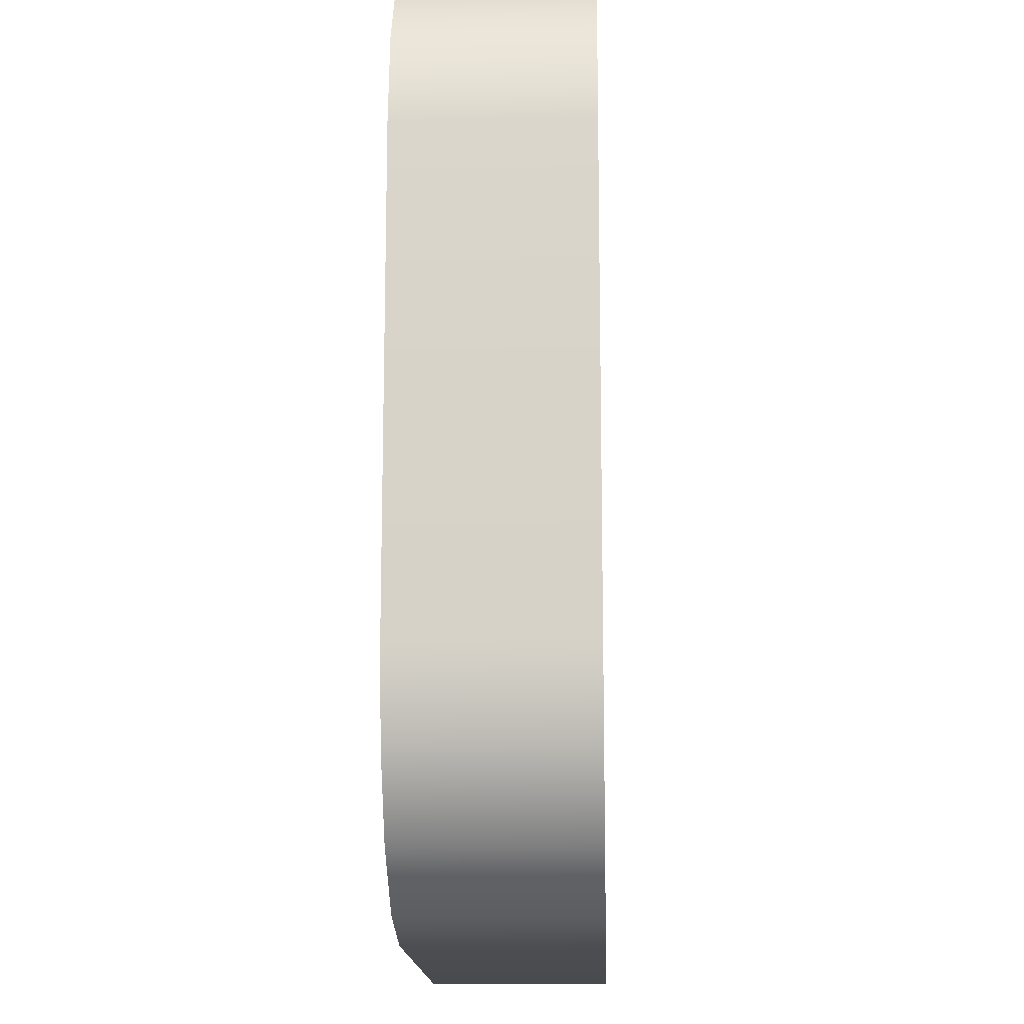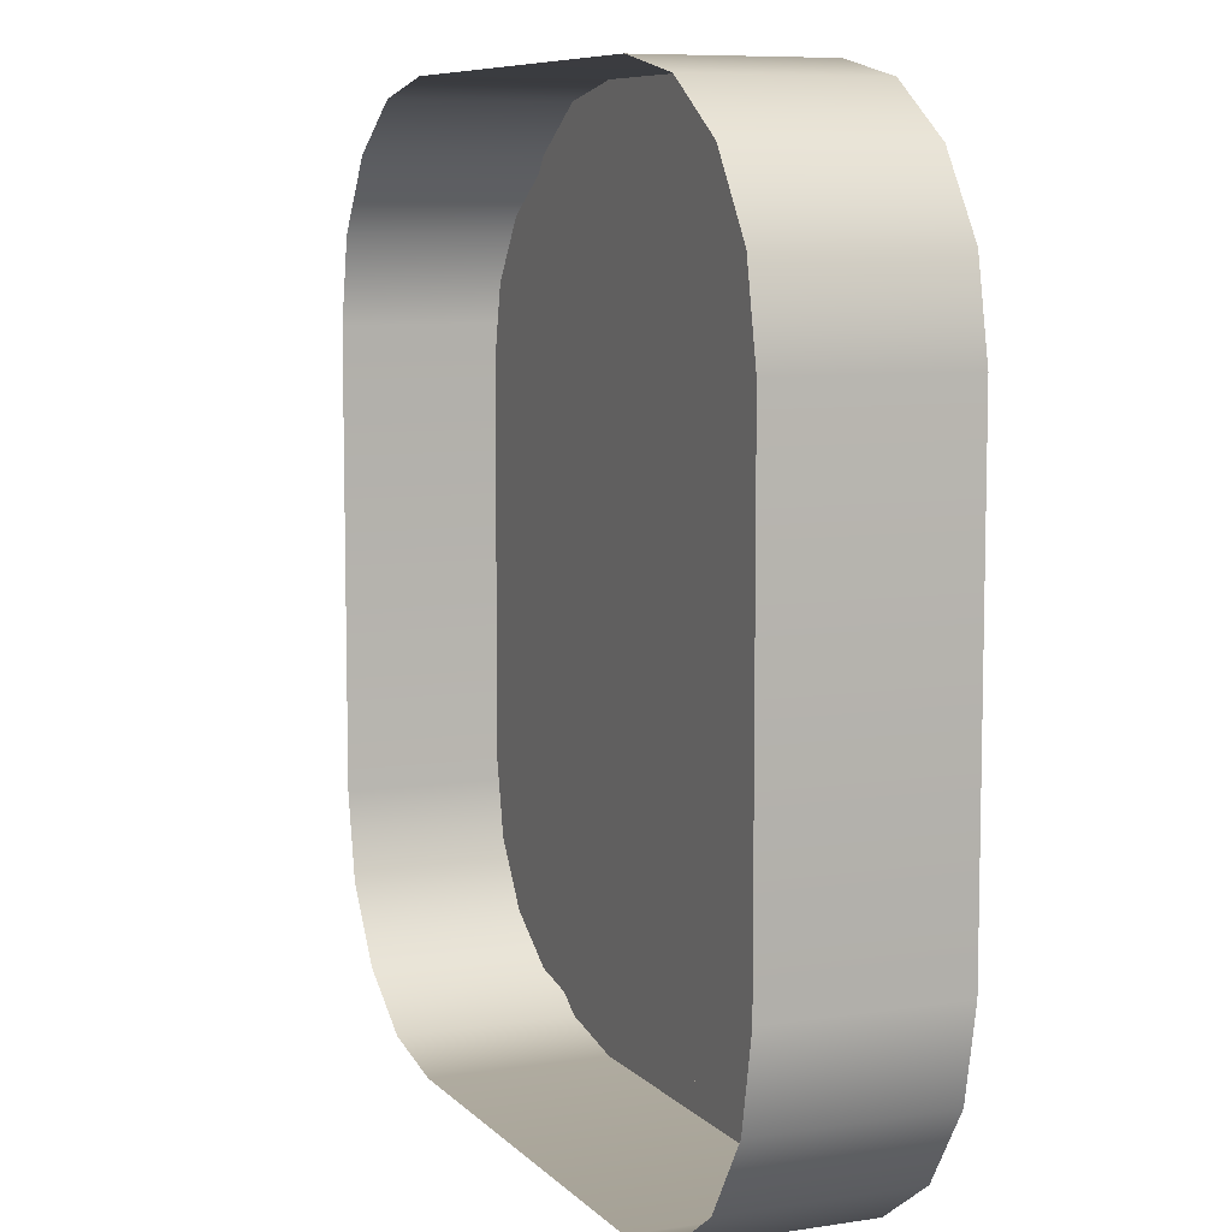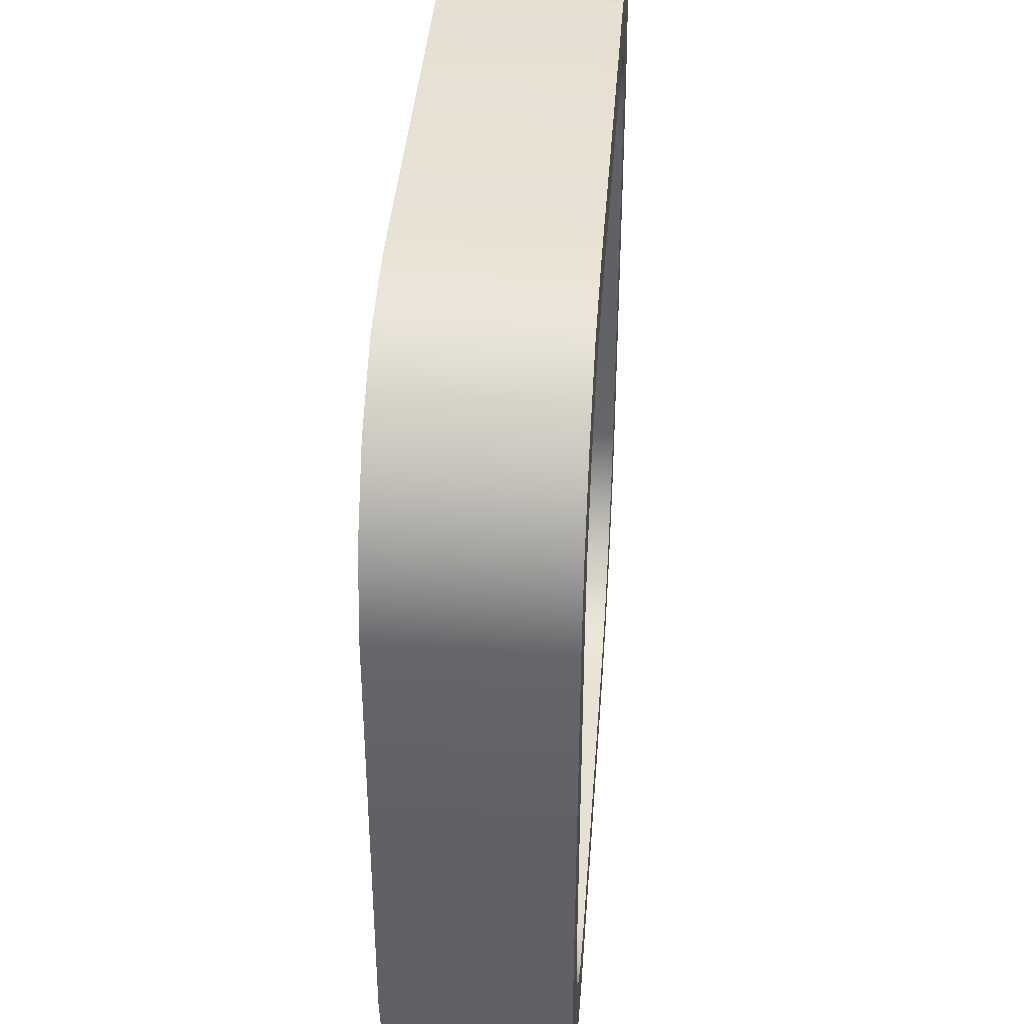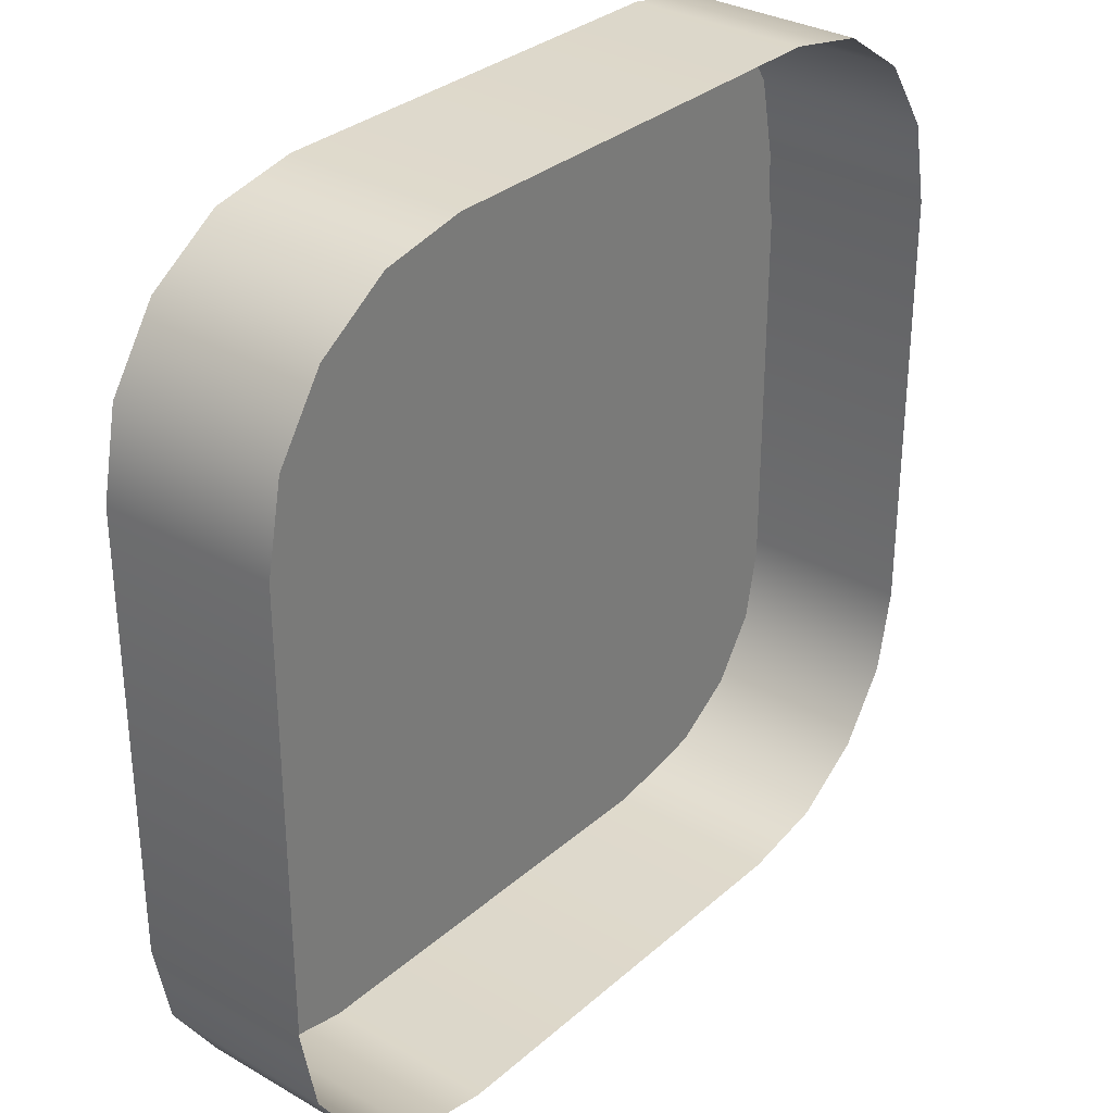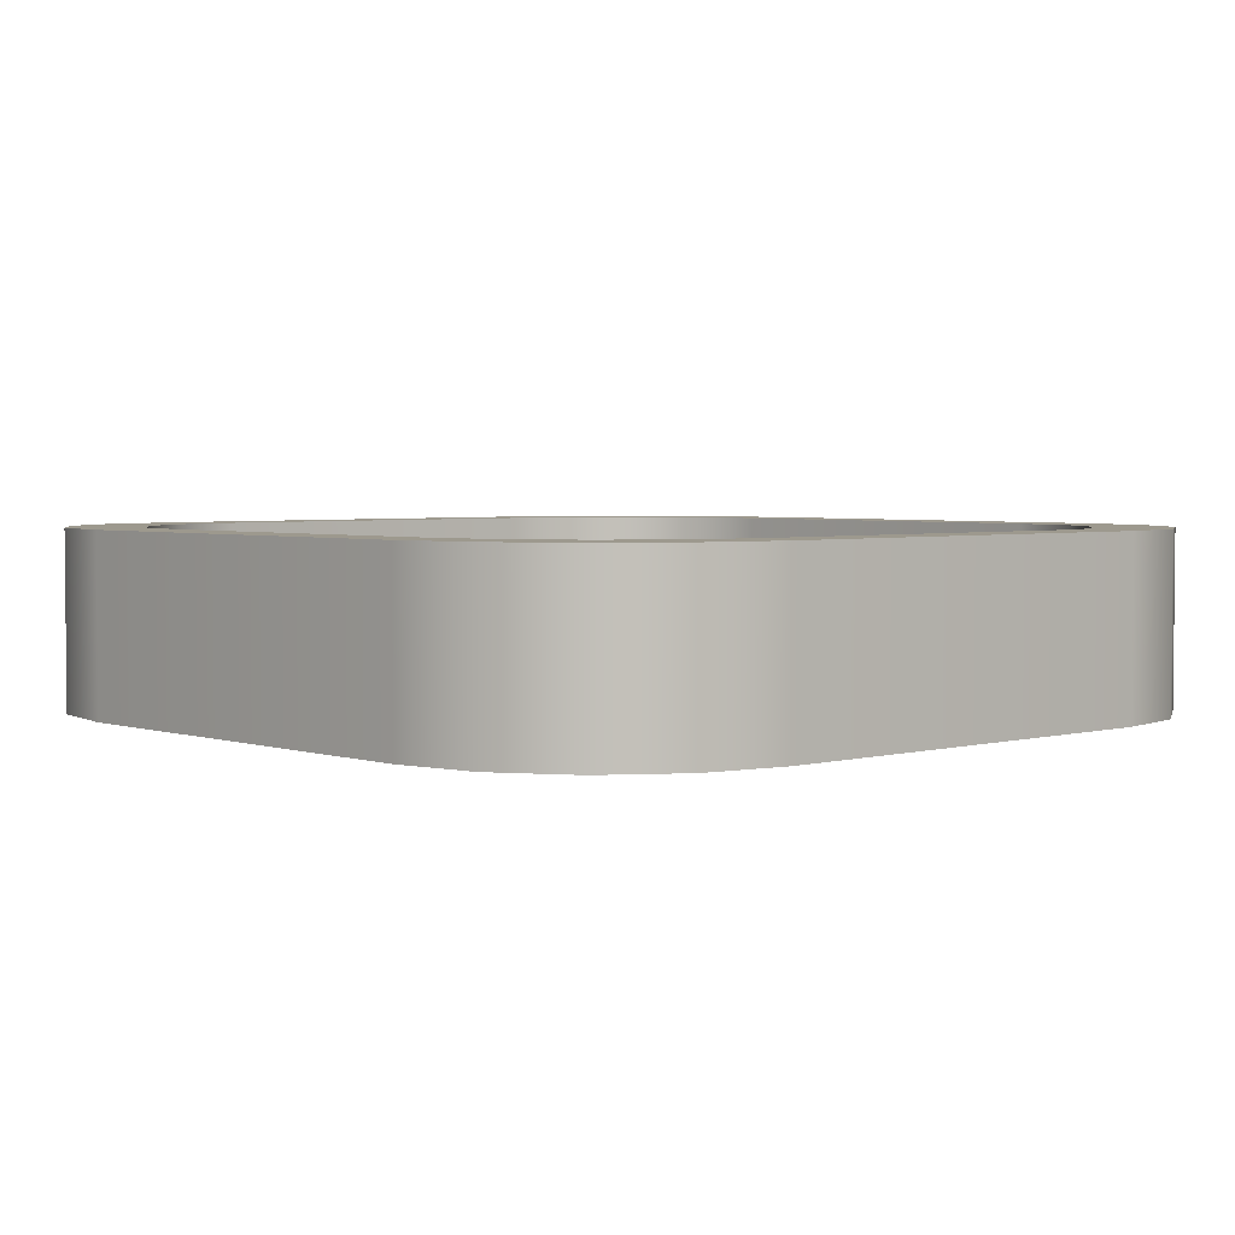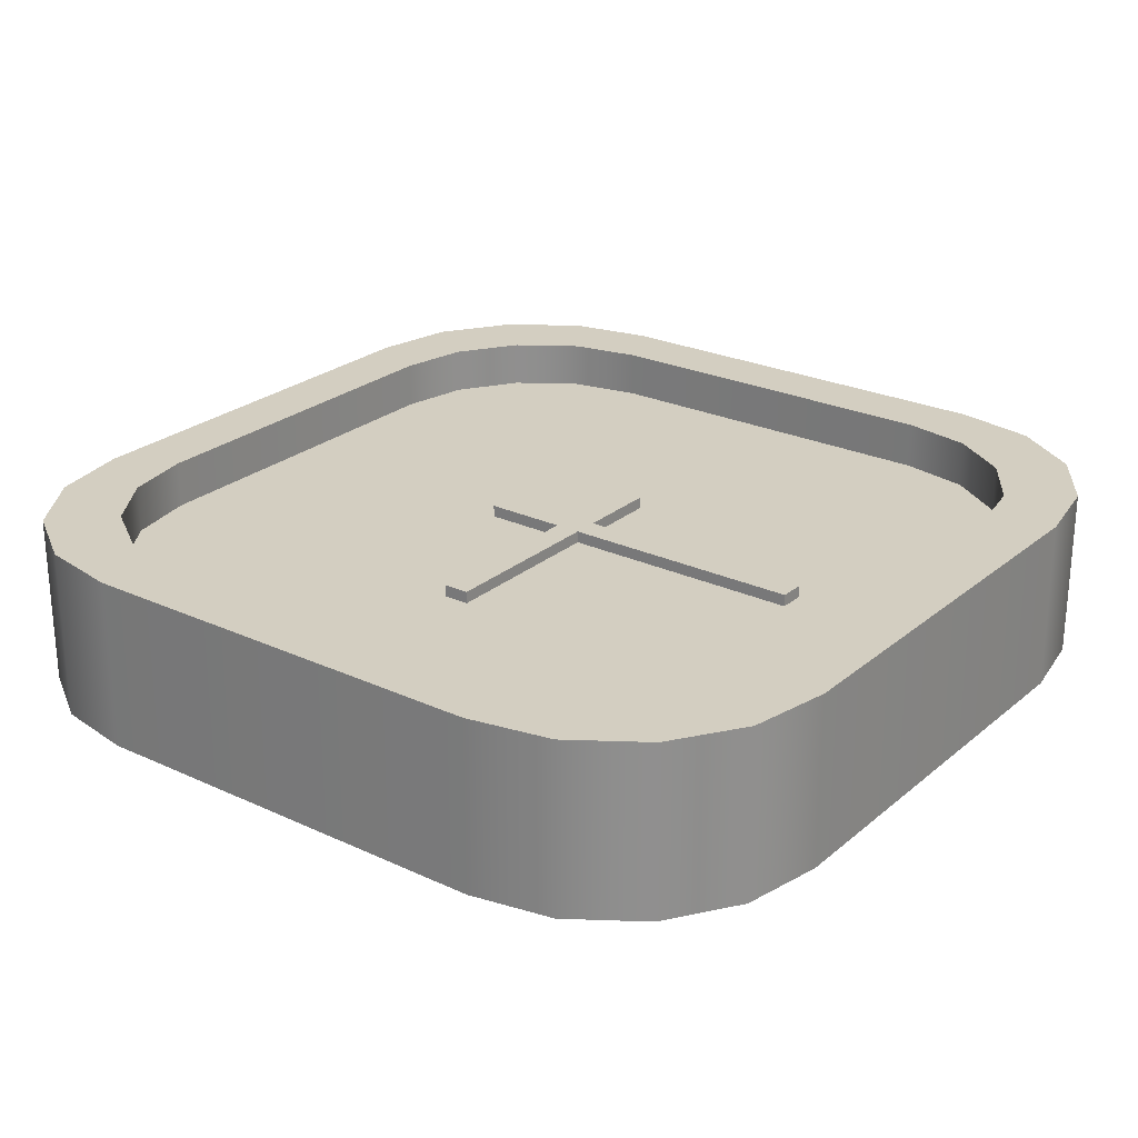
<metadata>
{"format":"obj","ext":"obj","renderer":"f3d","projection":"perspective","resolution":1024,"background":"white","views":[{"elev":-15.0,"azim":-87.9,"up":"+Y"},{"elev":8.0,"azim":-113.2,"up":"+Y"},{"elev":39.4,"azim":-85.7,"up":"+Y"},{"elev":31.5,"azim":129.3,"up":"+Y"},{"elev":3.4,"azim":-42.5,"up":"+Z"},{"elev":25.0,"azim":127.0,"up":"+Z"}]}
</metadata>
<code>
g default
v 0.008418 -0.05728 0.03604
v 0.008418 -0.05728 0.02827
v 0.008418 0.1747 0.03604
v 0.008418 0.1747 0.02827
v -0.008418 0.1747 0.03604
v -0.008418 0.1747 0.02827
v -0.008418 -0.05728 0.03604
v -0.008418 -0.05728 0.02827
g LongHand Clock_model Clock02
f 1 2 4 3
f 3 4 6 5
f 5 6 8 7
f 7 8 2 1
f 7 1 3 5
g default
v -0.06241 -0.003285 0.03604
v -0.06241 -0.003285 0.02827
v 0.1245 -0.003285 0.03604
v 0.1245 -0.003285 0.02827
v 0.1245 0.01355 0.03604
v 0.1245 0.01355 0.02827
v -0.06241 0.01355 0.03604
v -0.06241 0.01355 0.02827
g Clock_model Clock02 ShortHand
f 9 10 12 11
f 11 12 14 13
f 13 14 16 15
f 15 16 10 9
f 15 9 11 13
g default
v 0.1416 -0.2833 0.05828
v 0.1958 -0.2725 0.05828
v 0.2418 -0.2418 0.05828
v 0.2725 -0.1958 0.05828
v 0.2833 -0.1416 0.05828
v 0.1416 -0.2833 -0.05467
v 0.2833 -0.1416 -0.05467
v 0.2725 -0.1958 -0.05467
v 0.2418 -0.2418 -0.05467
v 0.1958 -0.2725 -0.05467
v 0.1416 0.2833 0.05828
v 0.2833 0.1416 0.05828
v 0.2725 0.1958 0.05828
v 0.2418 0.2418 0.05828
v 0.1958 0.2725 0.05828
v 0.1416 0.2833 -0.05467
v 0.1958 0.2725 -0.05467
v 0.2418 0.2418 -0.05467
v 0.2725 0.1958 -0.05467
v 0.2833 0.1416 -0.05467
v -0.2833 0.1416 0.05828
v -0.1416 0.2833 0.05828
v -0.1958 0.2725 0.05828
v -0.2418 0.2418 0.05828
v -0.2725 0.1958 0.05828
v -0.2833 0.1416 -0.05467
v -0.2725 0.1958 -0.05467
v -0.2418 0.2418 -0.05467
v -0.1958 0.2725 -0.05467
v -0.1416 0.2833 -0.05467
v -0.1416 -0.2833 0.05828
v -0.2833 -0.1416 0.05828
v -0.2725 -0.1958 0.05828
v -0.2418 -0.2418 0.05828
v -0.1958 -0.2725 0.05828
v -0.1416 -0.2833 -0.05467
v -0.1958 -0.2725 -0.05467
v -0.2418 -0.2418 -0.05467
v -0.2725 -0.1958 -0.05467
v -0.2833 -0.1416 -0.05467
v 0.2422 -0.1211 0.05828
v 0.2422 0.1211 0.05828
v 0.1211 0.2422 0.05828
v -0.1211 0.2422 0.05828
v -0.2422 0.1211 0.05828
v -0.2422 -0.1211 0.05828
v -0.1211 -0.2422 0.05828
v 0.1211 -0.2422 0.05828
v 0.233 -0.1675 0.05828
v 0.2068 -0.2068 0.05828
v 0.1675 -0.233 0.05828
v 0.1675 0.233 0.05828
v 0.2068 0.2068 0.05828
v 0.233 0.1675 0.05828
v -0.233 0.1675 0.05828
v -0.2068 0.2068 0.05828
v -0.1675 0.233 0.05828
v -0.1675 -0.233 0.05828
v -0.2068 -0.2068 0.05828
v -0.233 -0.1675 0.05828
v 0.2422 -0.1211 0.02719
v 0.2422 0.1211 0.02719
v 0.1211 0.2422 0.02719
v -0.1211 0.2422 0.02719
v -0.2422 0.1211 0.02719
v -0.2422 -0.1211 0.02719
v -0.1211 -0.2422 0.02719
v 0.1211 -0.2422 0.02719
v 0.233 -0.1675 0.02719
v 0.2068 -0.2068 0.02719
v 0.1675 -0.233 0.02719
v 0.1675 0.233 0.02719
v 0.2068 0.2068 0.02719
v 0.233 0.1675 0.02719
v -0.233 0.1675 0.02719
v -0.2068 0.2068 0.02719
v -0.1675 0.233 0.02719
v -0.1675 -0.233 0.02719
v -0.2068 -0.2068 0.02719
v -0.233 -0.1675 0.02719
v 0.002915 0.001938 0.02719
g Clock_model Clock02 Clock02_LP
f 21 23 36 28
f 27 32 46 38
f 37 42 56 48
f 47 52 22 17
f 24 23 21 20
f 25 24 20 19
f 26 25 19 18
f 22 26 18 17
f 33 32 27 31
f 34 33 31 30
f 35 34 30 29
f 36 35 29 28
f 43 42 37 41
f 44 43 41 40
f 45 44 40 39
f 46 45 39 38
f 53 52 47 51
f 54 53 51 50
f 55 54 50 49
f 56 55 49 48
f 21 28 58 57
f 27 38 60 59
f 37 48 62 61
f 47 17 64 63
f 65 20 21 57
f 66 19 20 65
f 67 18 19 66
f 64 17 18 67
f 68 31 27 59
f 69 30 31 68
f 70 29 30 69
f 58 28 29 70
f 71 41 37 61
f 72 40 41 71
f 73 39 40 72
f 60 38 39 73
f 74 51 47 63
f 75 50 51 74
f 76 49 50 75
f 62 48 49 76
f 57 58 78 77
f 59 60 80 79
f 61 62 82 81
f 63 64 84 83
f 85 65 57 77
f 86 66 65 85
f 87 67 66 86
f 84 64 67 87
f 88 68 59 79
f 89 69 68 88
f 78 58 70 90
f 91 71 61 81
f 92 72 71 91
f 93 73 72 92
f 80 60 73 93
f 94 74 63 83
f 95 75 74 94
f 96 76 75 95
f 82 62 76 96
f 93 92 97
f 80 93 97
f 92 91 97
f 97 79 80
f 91 81 97
f 88 79 97
f 89 88 97
f 82 97 81
f 90 89 97
f 90 70 69 89
f 97 96 95
f 78 90 97
f 97 82 96
f 97 95 94
f 97 94 83
f 97 83 84
f 97 84 87
f 97 87 86
f 97 86 85
f 97 85 77
f 78 97 77

</code>
